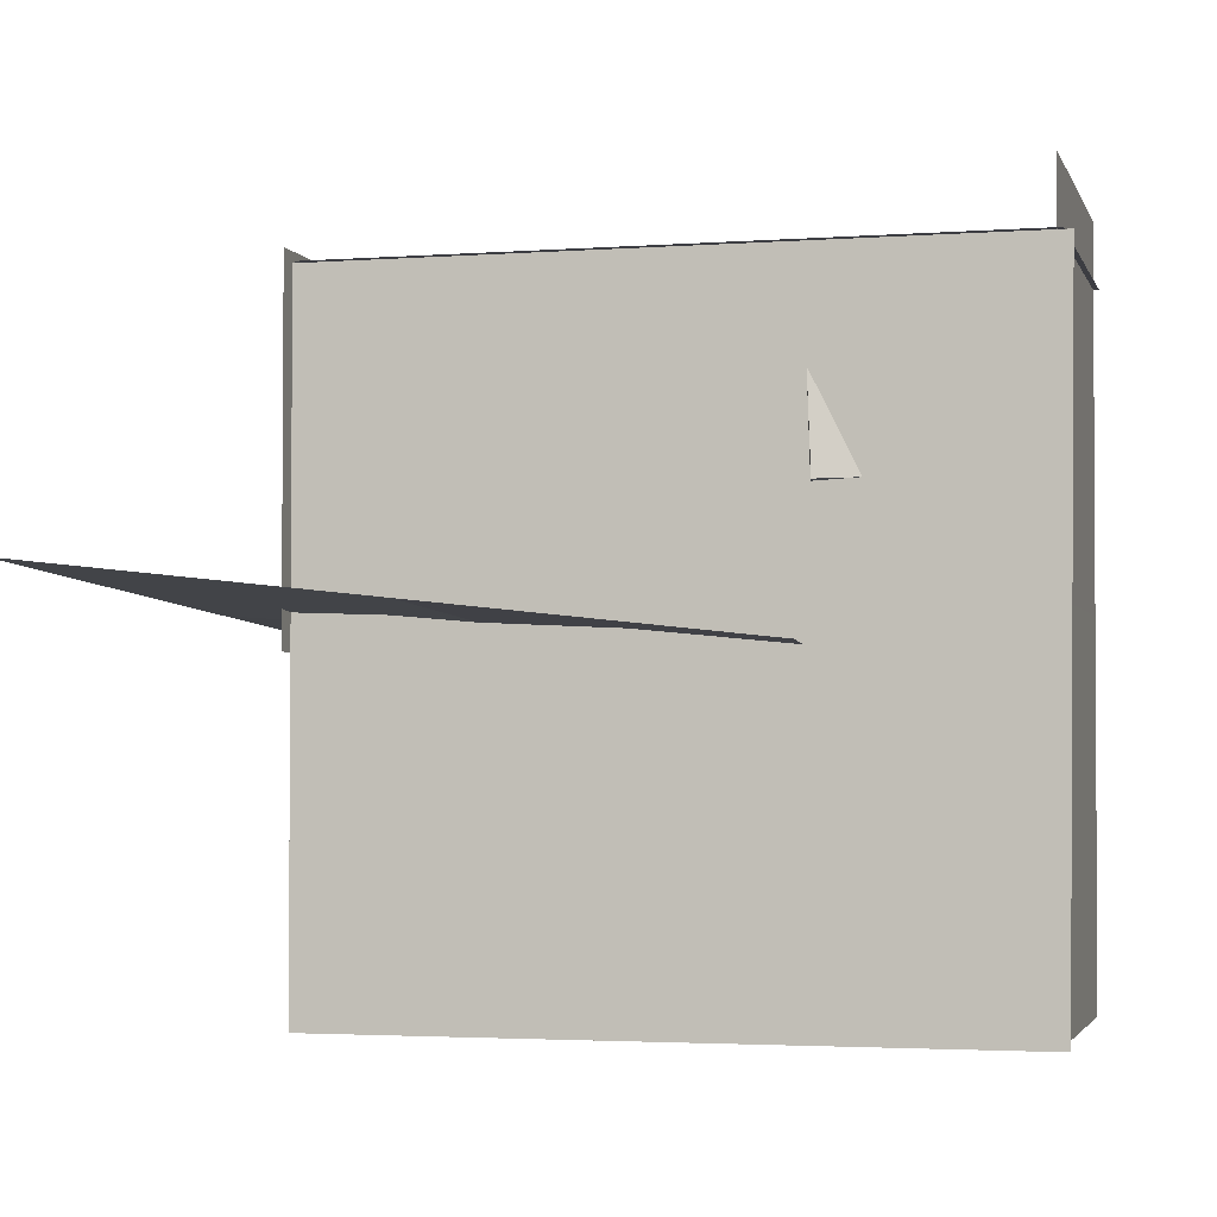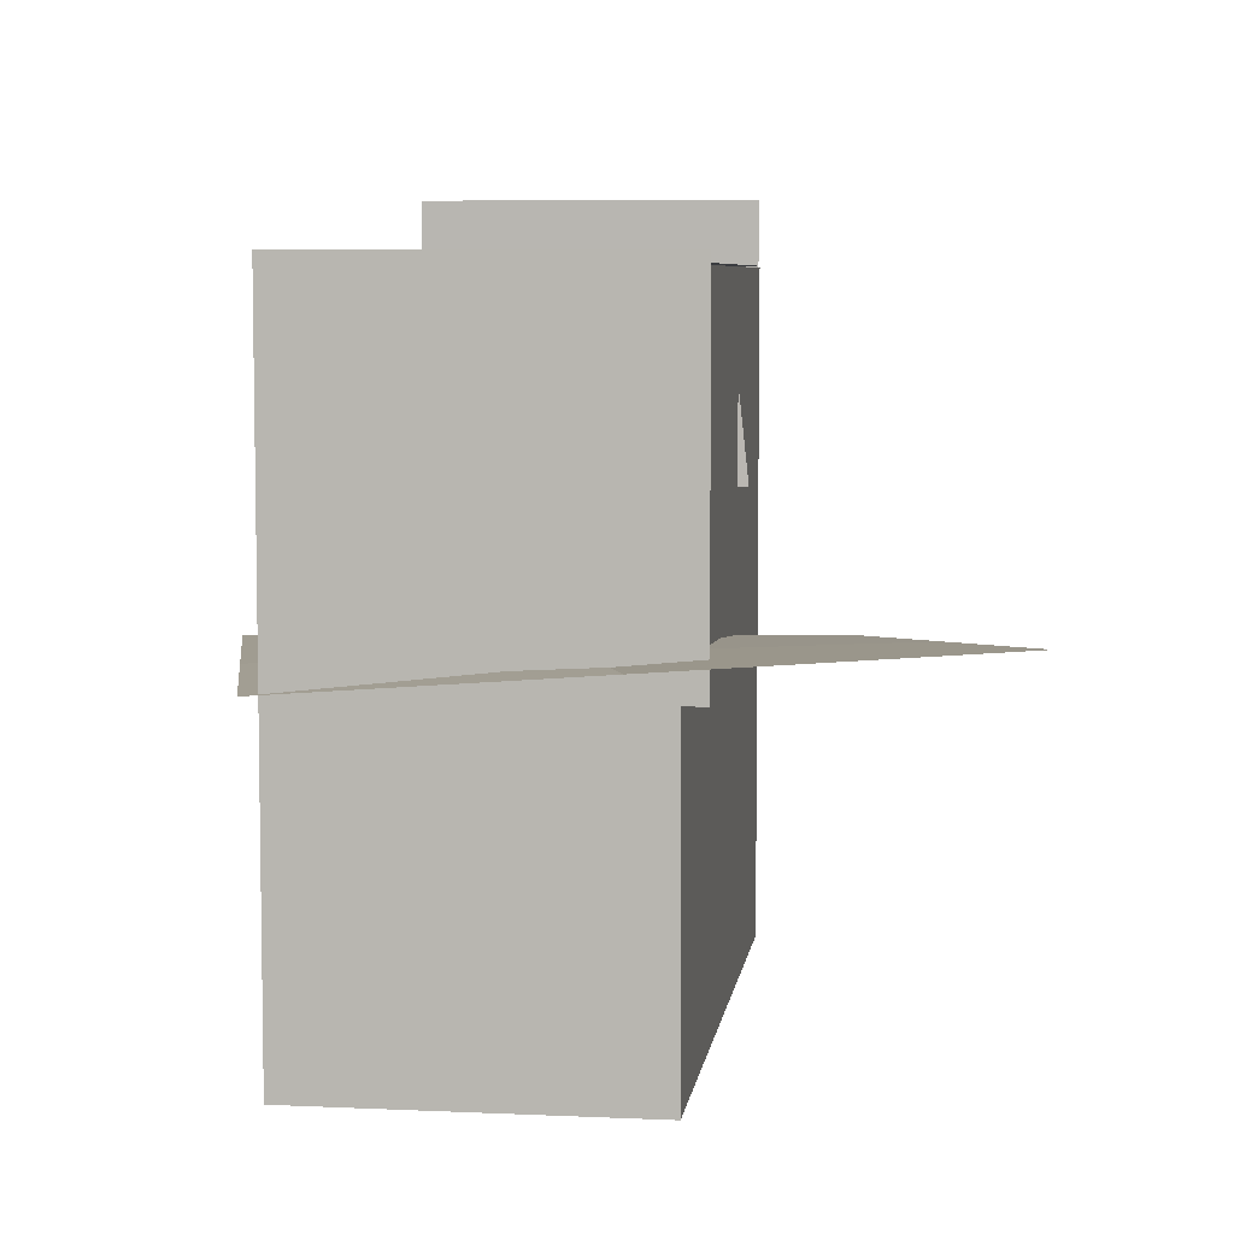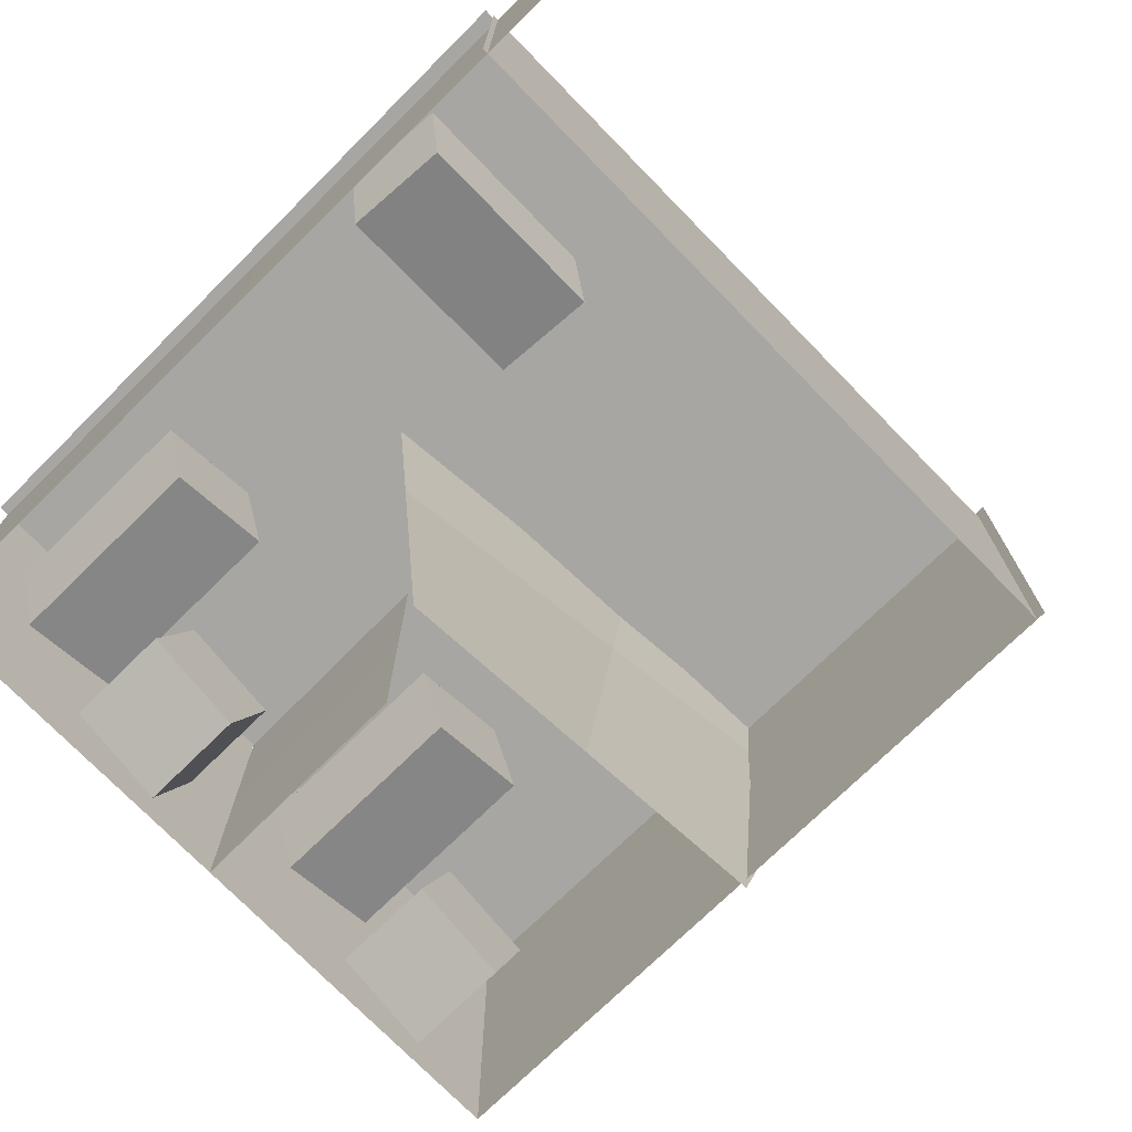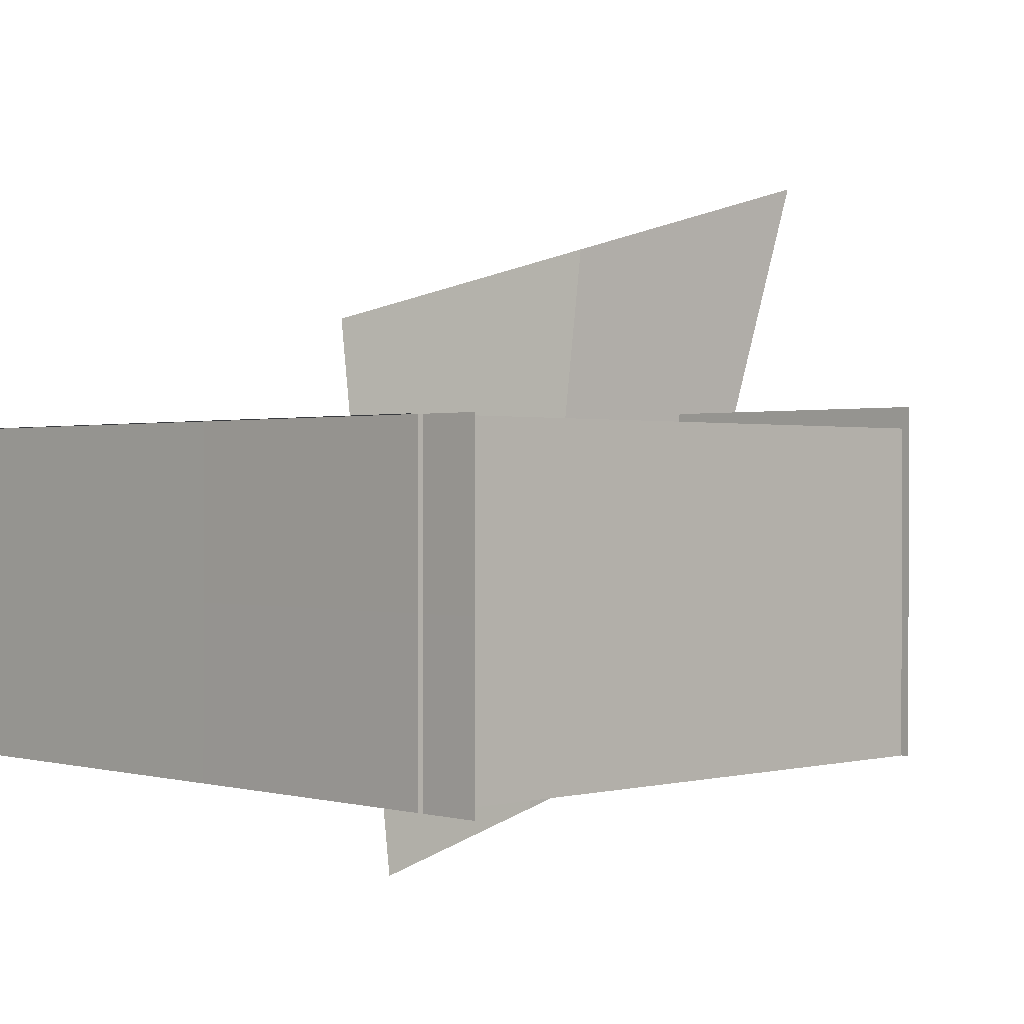
<metadata>
{"format":"obj","ext":"obj","renderer":"f3d","projection":"perspective","resolution":1024,"background":"white","views":[{"elev":-2.9,"azim":14.4,"up":"+Y"},{"elev":6.4,"azim":-82.3,"up":"+Y"},{"elev":-74.2,"azim":134.3,"up":"+Z"},{"elev":0.4,"azim":135.7,"up":"+Z"}]}
</metadata>
<code>
o cbox_back
v 1.099 -0 0.551
v 0 -0 0.551
v 0 1.098 0.551
v 1.112 1.098 0.551
v 1.106 0.5489 0.551
v 0.5497 -0 0.551
v 0 0.5489 0.551
v 0.5561 1.098 0.551
v 0.5529 0.5489 0.551
f 9 7 3 8
f 5 9 8 4
f 1 6 9 5
f 6 2 7 9
o cbox_ceiling
v 0.6558 0.5408 -0.1944
v 0.7622 0.5439 0.7265
v -0.2486 0.6496 1.015
v 0 0.5408 -0.0282
v 0.2951 0.5408 0.2237
v 0.2951 0.5408 0.3272
v 0.4753 0.5408 0.3272
v 0.4753 0.5408 0.2237
v 0.3279 0.5408 -0.1113
v 0.709 0.5424 0.2661
v 0.2568 0.5967 0.8706
v -0.1243 0.5952 0.4932
v 0.3852 0.5408 0.2237
v 0.2951 0.5408 0.2754
v 0.3852 0.5408 0.3272
v 0.4753 0.5408 0.2754
v 0.3852 0.5408 0.2754
v 0.2923 0.5688 0.3796
f 27 20 12 21
f 26 24 16 25
f 22 26 25 17
f 14 23 26 22
f 23 15 24 26
f 18 27 21 13
f 10 19 27 18
f 19 11 20 27
o cbox_floor.003
v 0.5447 0 0
v 0 0 0
v 0 -0 0.551
v 0.5416 -0 0.551
v 0.5432 -0 0.2755
v 0.2724 0 0
v 0 -0 0.2755
v 0.2708 -0 0.551
v 0.2716 -0 0.2755
f 36 34 30 35
f 32 36 35 31
f 28 33 36 32
f 33 29 34 36
o cbox_greenwall
v 0 -0 0.551
v 0 0 0
v 0 0.5408 0
v 0 0.5408 0.551
v 0 0.2704 0.551
v 0 -0 0.2755
v 0 0.2704 0
v 0 0.5408 0.2755
v 0 0.2704 0.2755
f 45 43 39 44
f 41 45 44 40
f 37 42 45 41
f 42 38 43 45
o cbox_largebox
v 0.4168 0.3252 0.2434
v 0.2611 0.3252 0.2917
v 0.3094 0.3252 0.4494
v 0.4651 0.3252 0.4001
v 0.4168 -0 0.2434
v 0.4168 0.3252 0.2434
v 0.4651 0.3252 0.4001
v 0.4651 -0 0.4001
v 0.4651 -0 0.4001
v 0.4651 0.3252 0.4001
v 0.3094 0.3252 0.4494
v 0.3094 -0 0.4494
v 0.3094 -0 0.4494
v 0.3094 0.3252 0.4494
v 0.2611 0.3252 0.2917
v 0.2611 -0 0.2917
v 0.2611 -0 0.2917
v 0.2611 0.3252 0.2917
v 0.4168 0.3252 0.2434
v 0.4168 -0 0.2434
v 0.4651 -0 0.4001
v 0.3094 -0 0.4494
v 0.2611 -0 0.2917
v 0.4168 -0 0.2434
v 0.3631 0.3252 0.3464
v 0.339 0.3252 0.2675
v 0.2853 0.3252 0.3705
v 0.441 0.3252 0.3217
v 0.3873 0.3252 0.4247
v 0.441 0.1626 0.3217
v 0.4168 0.1626 0.2434
v 0.441 0.3252 0.3217
v 0.441 -0 0.3217
v 0.4651 0.1626 0.4001
v 0.3873 0.1626 0.4247
v 0.4651 0.1626 0.4001
v 0.3873 0.3252 0.4247
v 0.3873 -0 0.4247
v 0.3094 0.1626 0.4494
v 0.2853 0.1626 0.3705
v 0.3094 0.1626 0.4494
v 0.2853 0.3252 0.3705
v 0.2853 -0 0.3705
v 0.2611 0.1626 0.2917
v 0.339 0.1626 0.2675
v 0.2611 0.1626 0.2917
v 0.339 0.3252 0.2675
v 0.339 -0 0.2675
v 0.4168 0.1626 0.2434
v 0.3631 -0 0.3459
v 0.3873 -0 0.4247
v 0.2853 -0 0.3705
v 0.441 -0 0.3217
v 0.339 -0 0.2675
f 46 71 70
f 46 70 73
f 50 76 75
f 50 75 78
f 54 81 80
f 54 80 83
f 58 86 85
f 58 85 88
f 62 91 90
f 62 90 93
f 66 96 95
f 66 95 98
f 98 99 69
f 98 95 99
f 95 68 99
f 95 97 68
f 95 96 97
f 96 67 97
f 93 94 65
f 93 90 94
f 90 64 94
f 90 92 64
f 90 91 92
f 91 63 92
f 88 89 61
f 88 85 89
f 85 60 89
f 85 87 60
f 85 86 87
f 86 59 87
f 83 84 57
f 83 80 84
f 80 56 84
f 80 82 56
f 80 81 82
f 81 55 82
f 78 79 53
f 78 75 79
f 75 52 79
f 75 77 52
f 75 76 77
f 76 51 77
f 73 74 49
f 73 70 74
f 70 48 74
f 70 72 48
f 70 71 72
f 71 47 72
o cbox_redwall
v 0.5447 0 0
v 0.5416 -0 0.551
v 0.5479 0.3635 0.551
v 0.5479 0.3635 0
v 0.5463 0.1817 0
v 0.5432 -0 0.2755
v 0.5447 0.1817 0.551
v 0.5479 0.3635 0.2755
v 0.5455 0.1817 0.2755
f 108 106 102 107
f 104 108 107 103
f 100 105 108 104
f 105 101 106 108
o cbox_smallbox
v 0.1281 0.1626 0.06405
v 0.08081 0.1626 0.2217
v 0.2365 0.1626 0.268
v 0.2858 0.1626 0.1123
v 0.2858 -0 0.1123
v 0.2858 0.1626 0.1123
v 0.2365 0.1626 0.268
v 0.2365 -0 0.268
v 0.1281 -0 0.06405
v 0.1281 0.1626 0.06405
v 0.2858 0.1626 0.1123
v 0.2858 -0 0.1123
v 0.08081 -0 0.2217
v 0.08081 0.1626 0.2217
v 0.1281 0.1626 0.06405
v 0.1281 -0 0.06405
v 0.2365 -0 0.268
v 0.2365 0.1626 0.268
v 0.08081 0.1626 0.2217
v 0.08081 -0 0.2217
v 0.2858 -0 0.1123
v 0.2365 -0 0.268
v 0.08081 -0 0.2217
v 0.1281 -0 0.06405
v 0.1823 0.1626 0.166
v 0.1045 0.1626 0.1429
v 0.1587 0.1626 0.2449
v 0.2069 0.1626 0.08819
v 0.2611 0.1626 0.1902
v 0.2611 0.0813 0.1902
v 0.2858 0.0813 0.1123
v 0.2611 0.1626 0.1902
v 0.2611 -0 0.1902
v 0.2365 0.0813 0.268
v 0.2069 0.0813 0.08819
v 0.1281 0.0813 0.06405
v 0.2069 0.1626 0.08819
v 0.2069 -0 0.08819
v 0.2858 0.0813 0.1123
v 0.1045 0.0813 0.1429
v 0.08081 0.0813 0.2217
v 0.1045 0.1626 0.1429
v 0.1045 -0 0.1429
v 0.1281 0.0813 0.06405
v 0.1587 0.0813 0.2449
v 0.2365 0.0813 0.268
v 0.1587 0.1626 0.2449
v 0.1587 -0 0.2449
v 0.08081 0.0813 0.2217
v 0.1833 -0 0.167
v 0.2611 -0 0.1902
v 0.1587 -0 0.2449
v 0.2069 -0 0.08819
v 0.1045 -0 0.1429
f 109 134 133
f 109 133 136
f 113 139 138
f 113 138 141
f 117 144 143
f 117 143 146
f 121 149 148
f 121 148 151
f 125 154 153
f 125 153 156
f 129 159 158
f 129 158 161
f 161 162 132
f 161 158 162
f 158 131 162
f 158 160 131
f 158 159 160
f 159 130 160
f 156 157 128
f 156 153 157
f 153 127 157
f 153 155 127
f 153 154 155
f 154 126 155
f 151 152 124
f 151 148 152
f 148 123 152
f 148 150 123
f 148 149 150
f 149 122 150
f 146 147 120
f 146 143 147
f 143 119 147
f 143 145 119
f 143 144 145
f 144 118 145
f 141 142 116
f 141 138 142
f 138 115 142
f 138 140 115
f 138 139 140
f 139 114 140
f 136 137 112
f 136 133 137
f 133 111 137
f 133 135 111
f 133 134 135
f 134 110 135
o cbox_floor.000_cbox_floor.004
v 1.087 0 0
v 0.5418 0 0
v 0.5418 -0 0.551
v 1.083 -0 0.551
v 1.085 -0 0.2755
v 0.8142 0 0
v 0.5418 -0 0.2755
v 0.8126 -0 0.551
v 0.8134 -0 0.2755
f 171 169 165 170
f 167 171 170 166
f 163 168 171 167
f 168 164 169 171
o cbox_largebox.001
v 0.9586 0.3252 0.2434
v 0.803 0.3252 0.2917
v 0.8512 0.3252 0.4494
v 1.007 0.3252 0.4001
v 0.9586 -0 0.2434
v 0.9586 0.3252 0.2434
v 1.007 0.3252 0.4001
v 1.007 -0 0.4001
v 1.007 -0 0.4001
v 1.007 0.3252 0.4001
v 0.8512 0.3252 0.4494
v 0.8512 -0 0.4494
v 0.8512 -0 0.4494
v 0.8512 0.3252 0.4494
v 0.803 0.3252 0.2917
v 0.803 -0 0.2917
v 0.803 -0 0.2917
v 0.803 0.3252 0.2917
v 0.9586 0.3252 0.2434
v 0.9586 -0 0.2434
v 1.007 -0 0.4001
v 0.8512 -0 0.4494
v 0.803 -0 0.2917
v 0.9586 -0 0.2434
v 0.9049 0.3252 0.3464
v 0.8808 0.3252 0.2675
v 0.8271 0.3252 0.3705
v 0.9828 0.3252 0.3217
v 0.9291 0.3252 0.4247
v 0.9828 0.1626 0.3217
v 0.9586 0.1626 0.2434
v 0.9828 0.3252 0.3217
v 0.9828 -0 0.3217
v 1.007 0.1626 0.4001
v 0.9291 0.1626 0.4247
v 1.007 0.1626 0.4001
v 0.9291 0.3252 0.4247
v 0.9291 -0 0.4247
v 0.8512 0.1626 0.4494
v 0.8271 0.1626 0.3705
v 0.8512 0.1626 0.4494
v 0.8271 0.3252 0.3705
v 0.8271 -0 0.3705
v 0.803 0.1626 0.2917
v 0.8808 0.1626 0.2675
v 0.803 0.1626 0.2917
v 0.8808 0.3252 0.2675
v 0.8808 -0 0.2675
v 0.9586 0.1626 0.2434
v 0.9049 -0 0.3459
v 0.9291 -0 0.4247
v 0.8271 -0 0.3705
v 0.9828 -0 0.3217
v 0.8808 -0 0.2675
f 172 197 196
f 172 196 199
f 176 202 201
f 176 201 204
f 180 207 206
f 180 206 209
f 184 212 211
f 184 211 214
f 188 217 216
f 188 216 219
f 192 222 221
f 192 221 224
f 224 225 195
f 224 221 225
f 221 194 225
f 221 223 194
f 221 222 223
f 222 193 223
f 219 220 191
f 219 216 220
f 216 190 220
f 216 218 190
f 216 217 218
f 217 189 218
f 214 215 187
f 214 211 215
f 211 186 215
f 211 213 186
f 211 212 213
f 212 185 213
f 209 210 183
f 209 206 210
f 206 182 210
f 206 208 182
f 206 207 208
f 207 181 208
f 204 205 179
f 204 201 205
f 201 178 205
f 201 203 178
f 201 202 203
f 202 177 203
f 199 200 175
f 199 196 200
f 196 174 200
f 196 198 174
f 196 197 198
f 197 173 198
o cbox_redwall.001
v 1.087 0 0
v 1.083 -0 0.551
v 1.09 1.206 0.551
v 1.09 1.206 0
v 1.088 0.6032 0
v 1.085 -0 0.2755
v 1.087 0.6032 0.551
v 1.09 1.206 0.2755
v 1.087 0.6032 0.2755
f 234 232 228 233
f 230 234 233 229
f 226 231 234 230
f 231 227 232 234
o cbox_smallbox.001
v 0.6699 0.1626 0.06405
v 0.6226 0.1626 0.2217
v 0.7783 0.1626 0.268
v 0.8276 0.1626 0.1123
v 0.8276 -0 0.1123
v 0.8276 0.1626 0.1123
v 0.7783 0.1626 0.268
v 0.7783 -0 0.268
v 0.6699 -0 0.06405
v 0.6699 0.1626 0.06405
v 0.8276 0.1626 0.1123
v 0.8276 -0 0.1123
v 0.6226 -0 0.2217
v 0.6226 0.1626 0.2217
v 0.6699 0.1626 0.06405
v 0.6699 -0 0.06405
v 0.7783 -0 0.268
v 0.7783 0.1626 0.268
v 0.6226 0.1626 0.2217
v 0.6226 -0 0.2217
v 0.8276 -0 0.1123
v 0.7783 -0 0.268
v 0.6226 -0 0.2217
v 0.6699 -0 0.06405
v 0.7241 0.1626 0.166
v 0.6463 0.1626 0.1429
v 0.7005 0.1626 0.2449
v 0.7488 0.1626 0.08819
v 0.803 0.1626 0.1902
v 0.803 0.0813 0.1902
v 0.8276 0.0813 0.1123
v 0.803 0.1626 0.1902
v 0.803 -0 0.1902
v 0.7783 0.0813 0.268
v 0.7488 0.0813 0.08819
v 0.6699 0.0813 0.06405
v 0.7488 0.1626 0.08819
v 0.7488 -0 0.08819
v 0.8276 0.0813 0.1123
v 0.6463 0.0813 0.1429
v 0.6226 0.0813 0.2217
v 0.6463 0.1626 0.1429
v 0.6463 -0 0.1429
v 0.6699 0.0813 0.06405
v 0.7005 0.0813 0.2449
v 0.7783 0.0813 0.268
v 0.7005 0.1626 0.2449
v 0.7005 -0 0.2449
v 0.6226 0.0813 0.2217
v 0.7251 -0 0.167
v 0.803 -0 0.1902
v 0.7005 -0 0.2449
v 0.7488 -0 0.08819
v 0.6463 -0 0.1429
f 235 260 259
f 235 259 262
f 239 265 264
f 239 264 267
f 243 270 269
f 243 269 272
f 247 275 274
f 247 274 277
f 251 280 279
f 251 279 282
f 255 285 284
f 255 284 287
f 287 288 258
f 287 284 288
f 284 257 288
f 284 286 257
f 284 285 286
f 285 256 286
f 282 283 254
f 282 279 283
f 279 253 283
f 279 281 253
f 279 280 281
f 280 252 281
f 277 278 250
f 277 274 278
f 274 249 278
f 274 276 249
f 274 275 276
f 275 248 276
f 272 273 246
f 272 269 273
f 269 245 273
f 269 271 245
f 269 270 271
f 270 244 271
f 267 268 242
f 267 264 268
f 264 241 268
f 264 266 241
f 264 265 266
f 265 240 266
f 262 263 238
f 262 259 263
f 259 237 263
f 259 261 237
f 259 260 261
f 260 236 261
o cbox_ceiling.001
v 1.098 1.101 0
v 1.098 1.101 0.551
v 0 1.101 0.551
v 0 1.101 0
v 0.4207 1.101 0.2237
v 0.4207 1.101 0.3272
v 0.6775 1.101 0.3272
v 0.6775 1.101 0.2237
v 0.5491 1.101 0
v 1.098 1.101 0.2755
v 0.5491 1.101 0.551
v 0 1.101 0.2755
v 0.5491 1.101 0.2237
v 0.4207 1.101 0.2754
v 0.5491 1.101 0.3272
v 0.6775 1.101 0.2754
v 0.5491 1.101 0.2754
v 0.5491 1.101 0.2755
f 306 299 291 300
f 305 303 295 304
f 301 305 304 296
f 293 302 305 301
f 302 294 303 305
f 297 306 300 292
f 289 298 306 297
f 298 290 299 306
o cbox_greenwall.001
v 0 0.5389 0.587
v 0 0.5389 0
v 0 1.115 0
v 0 1.115 0.587
v 0 0.827 0.587
v 0 0.5389 0.2935
v 0 0.827 0
v 0 1.115 0.2935
v 0 0.827 0.2935
f 315 313 309 314
f 311 315 314 310
f 307 312 315 311
f 312 308 313 315
o cbox_largebox.002
v 0.7099 0.9131 0.3918
v 0.7188 0.7511 0.4077
v 0.7566 0.7683 0.5673
v 0.7474 0.9305 0.5504
v 1.026 0.923 0.3159
v 0.7099 0.9131 0.3918
v 0.7474 0.9305 0.5504
v 1.063 0.9404 0.4745
v 1.063 0.9404 0.4745
v 0.7474 0.9305 0.5504
v 0.7566 0.7683 0.5673
v 1.073 0.7782 0.4914
v 1.073 0.7782 0.4914
v 0.7566 0.7683 0.5673
v 0.7188 0.7511 0.4077
v 1.035 0.761 0.3318
v 1.035 0.761 0.3318
v 0.7188 0.7511 0.4077
v 0.7099 0.9131 0.3918
v 1.026 0.923 0.3159
v 1.063 0.9404 0.4745
v 1.073 0.7782 0.4914
v 1.035 0.761 0.3318
v 1.026 0.923 0.3159
v 0.7332 0.8407 0.4796
v 0.7143 0.8321 0.3998
v 0.7377 0.7597 0.4875
v 0.7286 0.9218 0.4711
v 0.752 0.8494 0.5589
v 0.8867 0.9268 0.4332
v 0.8679 0.9181 0.3538
v 0.7286 0.9218 0.4711
v 1.045 0.9317 0.3952
v 0.9055 0.9354 0.5125
v 0.91 0.8544 0.5209
v 0.9055 0.9354 0.5125
v 0.752 0.8494 0.5589
v 1.068 0.8593 0.4829
v 0.9146 0.7733 0.5294
v 0.8957 0.7647 0.4496
v 0.9146 0.7733 0.5294
v 0.7377 0.7597 0.4875
v 1.054 0.7696 0.4116
v 0.8768 0.7561 0.3698
v 0.8723 0.8371 0.3618
v 0.8768 0.7561 0.3698
v 0.7143 0.8321 0.3998
v 1.03 0.842 0.3238
v 0.8679 0.9181 0.3538
v 1.049 0.8507 0.4032
v 1.068 0.8593 0.4829
v 1.054 0.7696 0.4116
v 1.045 0.9317 0.3952
v 1.03 0.842 0.3238
f 316 341 340
f 316 340 343
f 320 346 345
f 320 345 348
f 324 351 350
f 324 350 353
f 328 356 355
f 328 355 358
f 332 361 360
f 332 360 363
f 336 366 365
f 336 365 368
f 368 369 339
f 368 365 369
f 365 338 369
f 365 367 338
f 365 366 367
f 366 337 367
f 363 364 335
f 363 360 364
f 360 334 364
f 360 362 334
f 360 361 362
f 361 333 362
f 358 359 331
f 358 355 359
f 355 330 359
f 355 357 330
f 355 356 357
f 356 329 357
f 353 354 327
f 353 350 354
f 350 326 354
f 350 352 326
f 350 351 352
f 351 325 352
f 348 349 323
f 348 345 349
f 345 322 349
f 345 347 322
f 345 346 347
f 346 321 347
f 343 344 319
f 343 340 344
f 340 318 344
f 340 342 318
f 340 341 342
f 341 317 342

</code>
